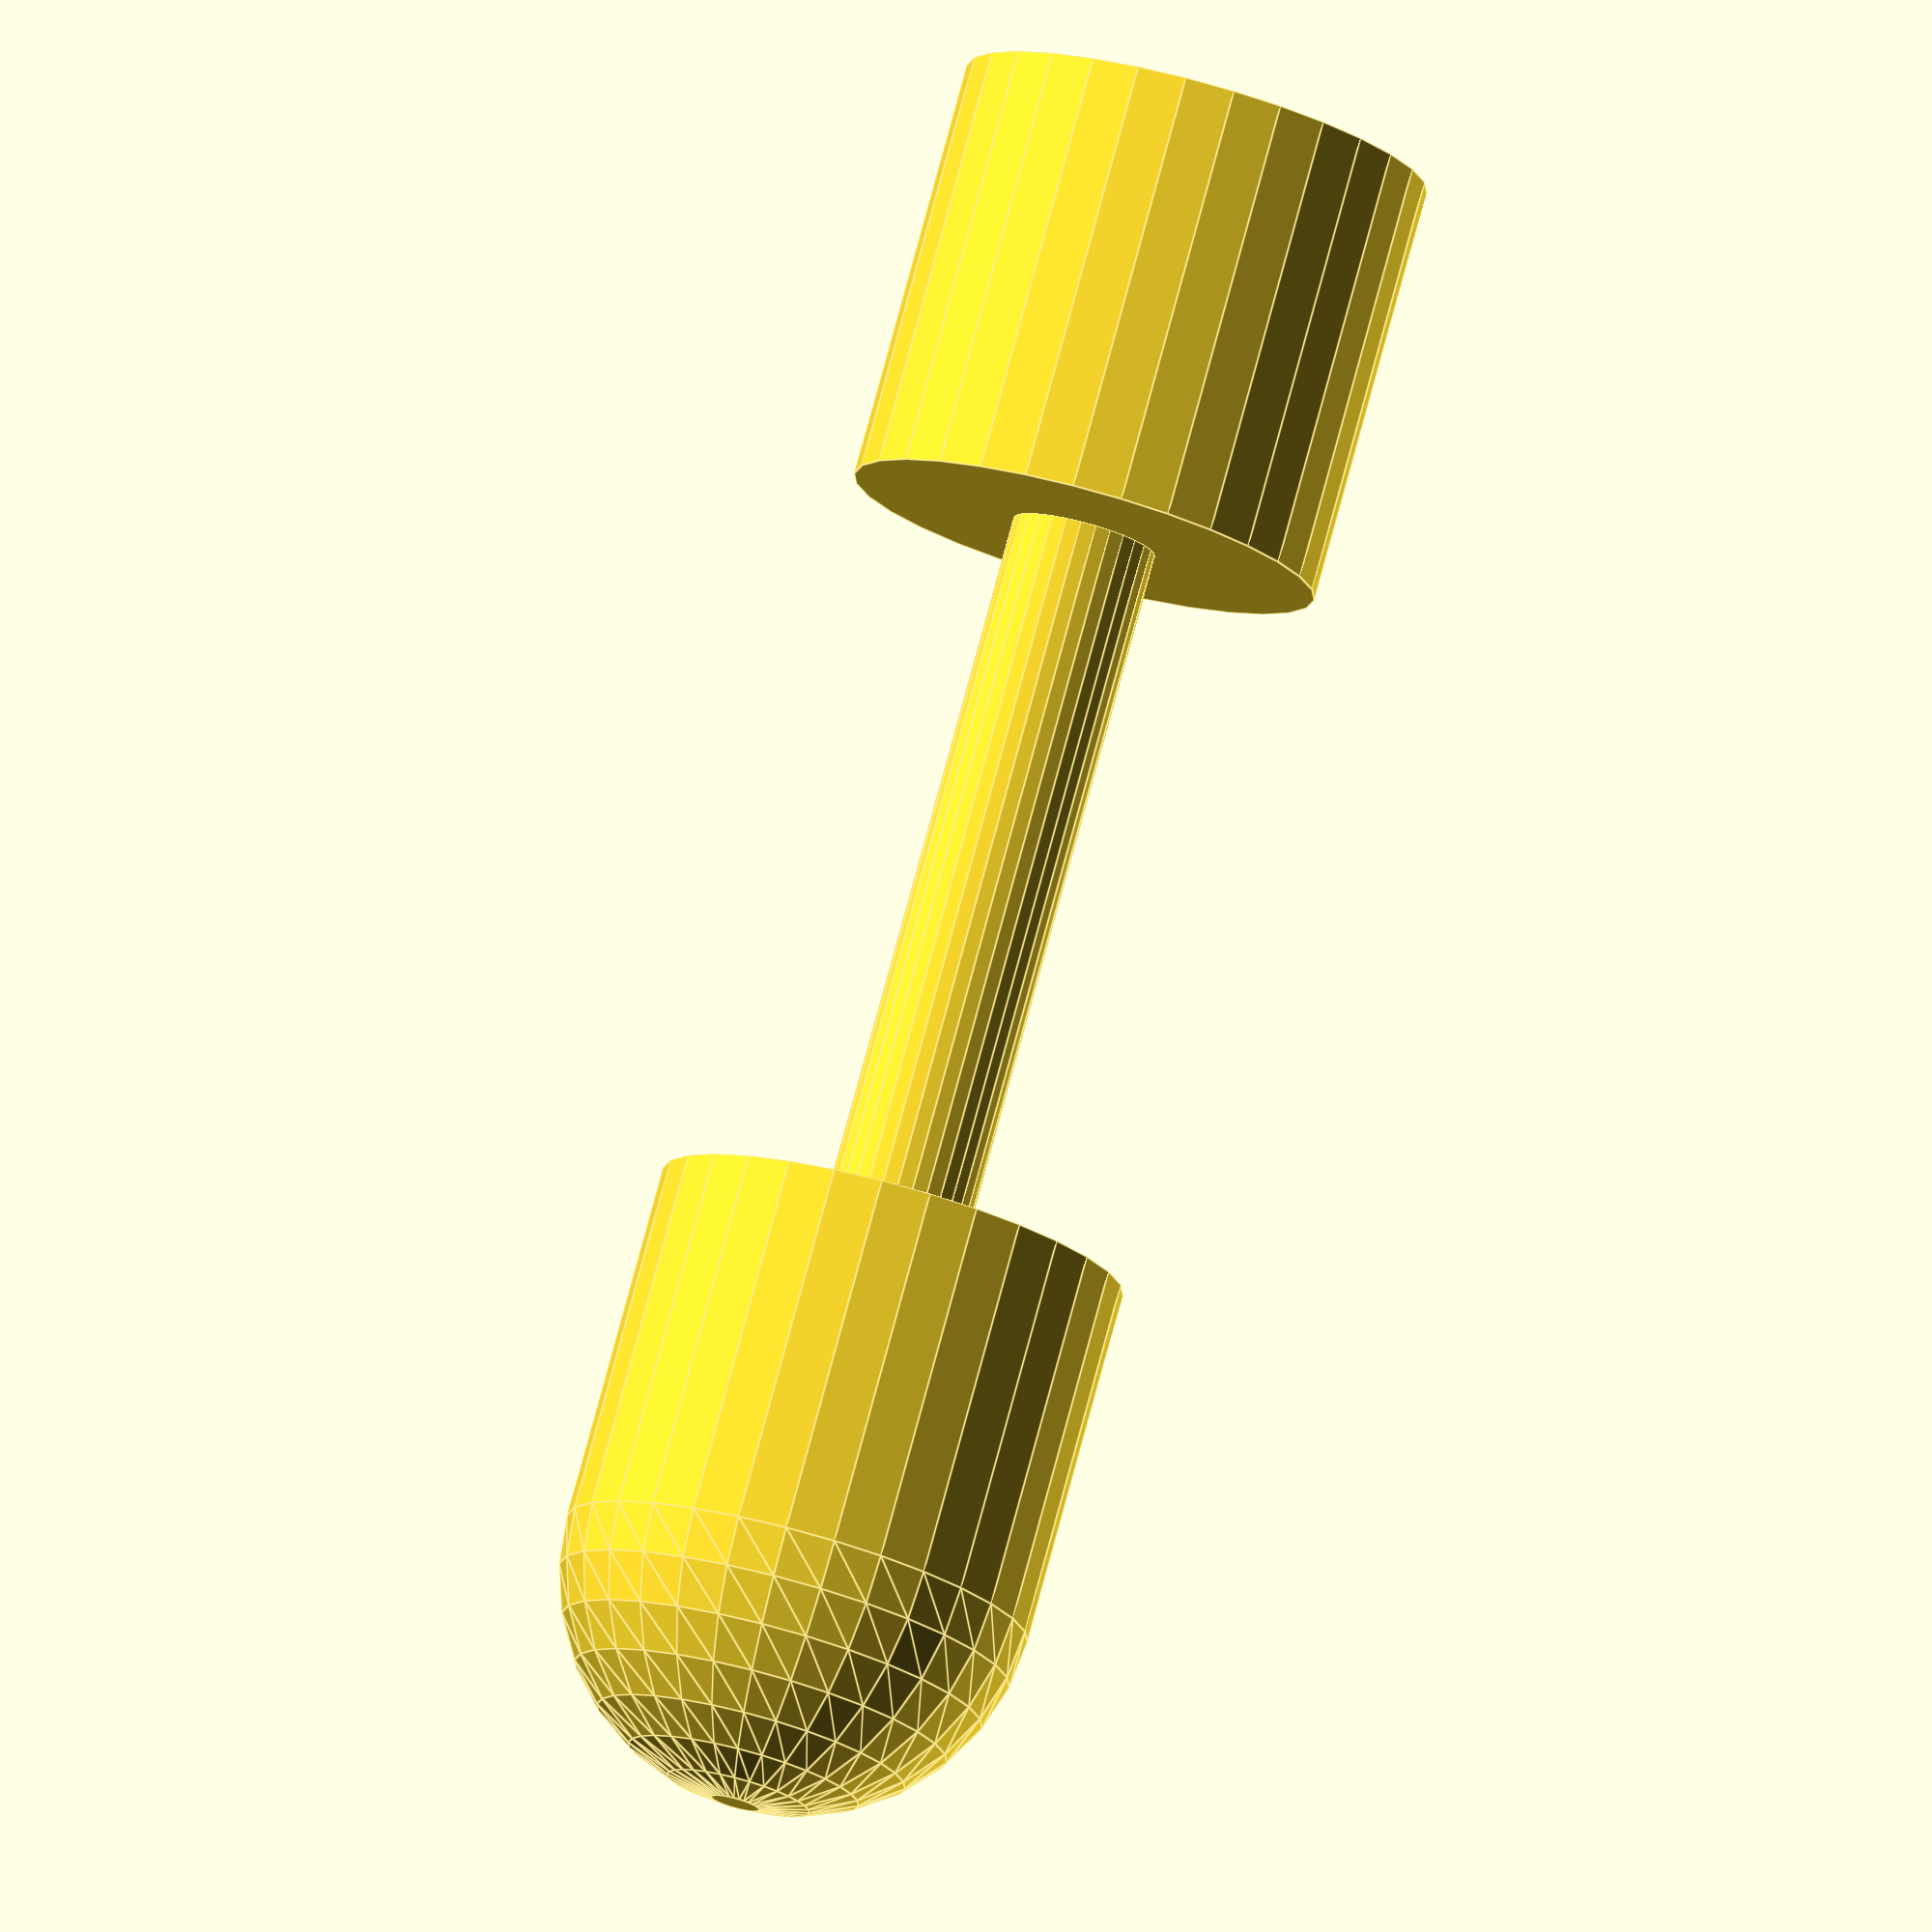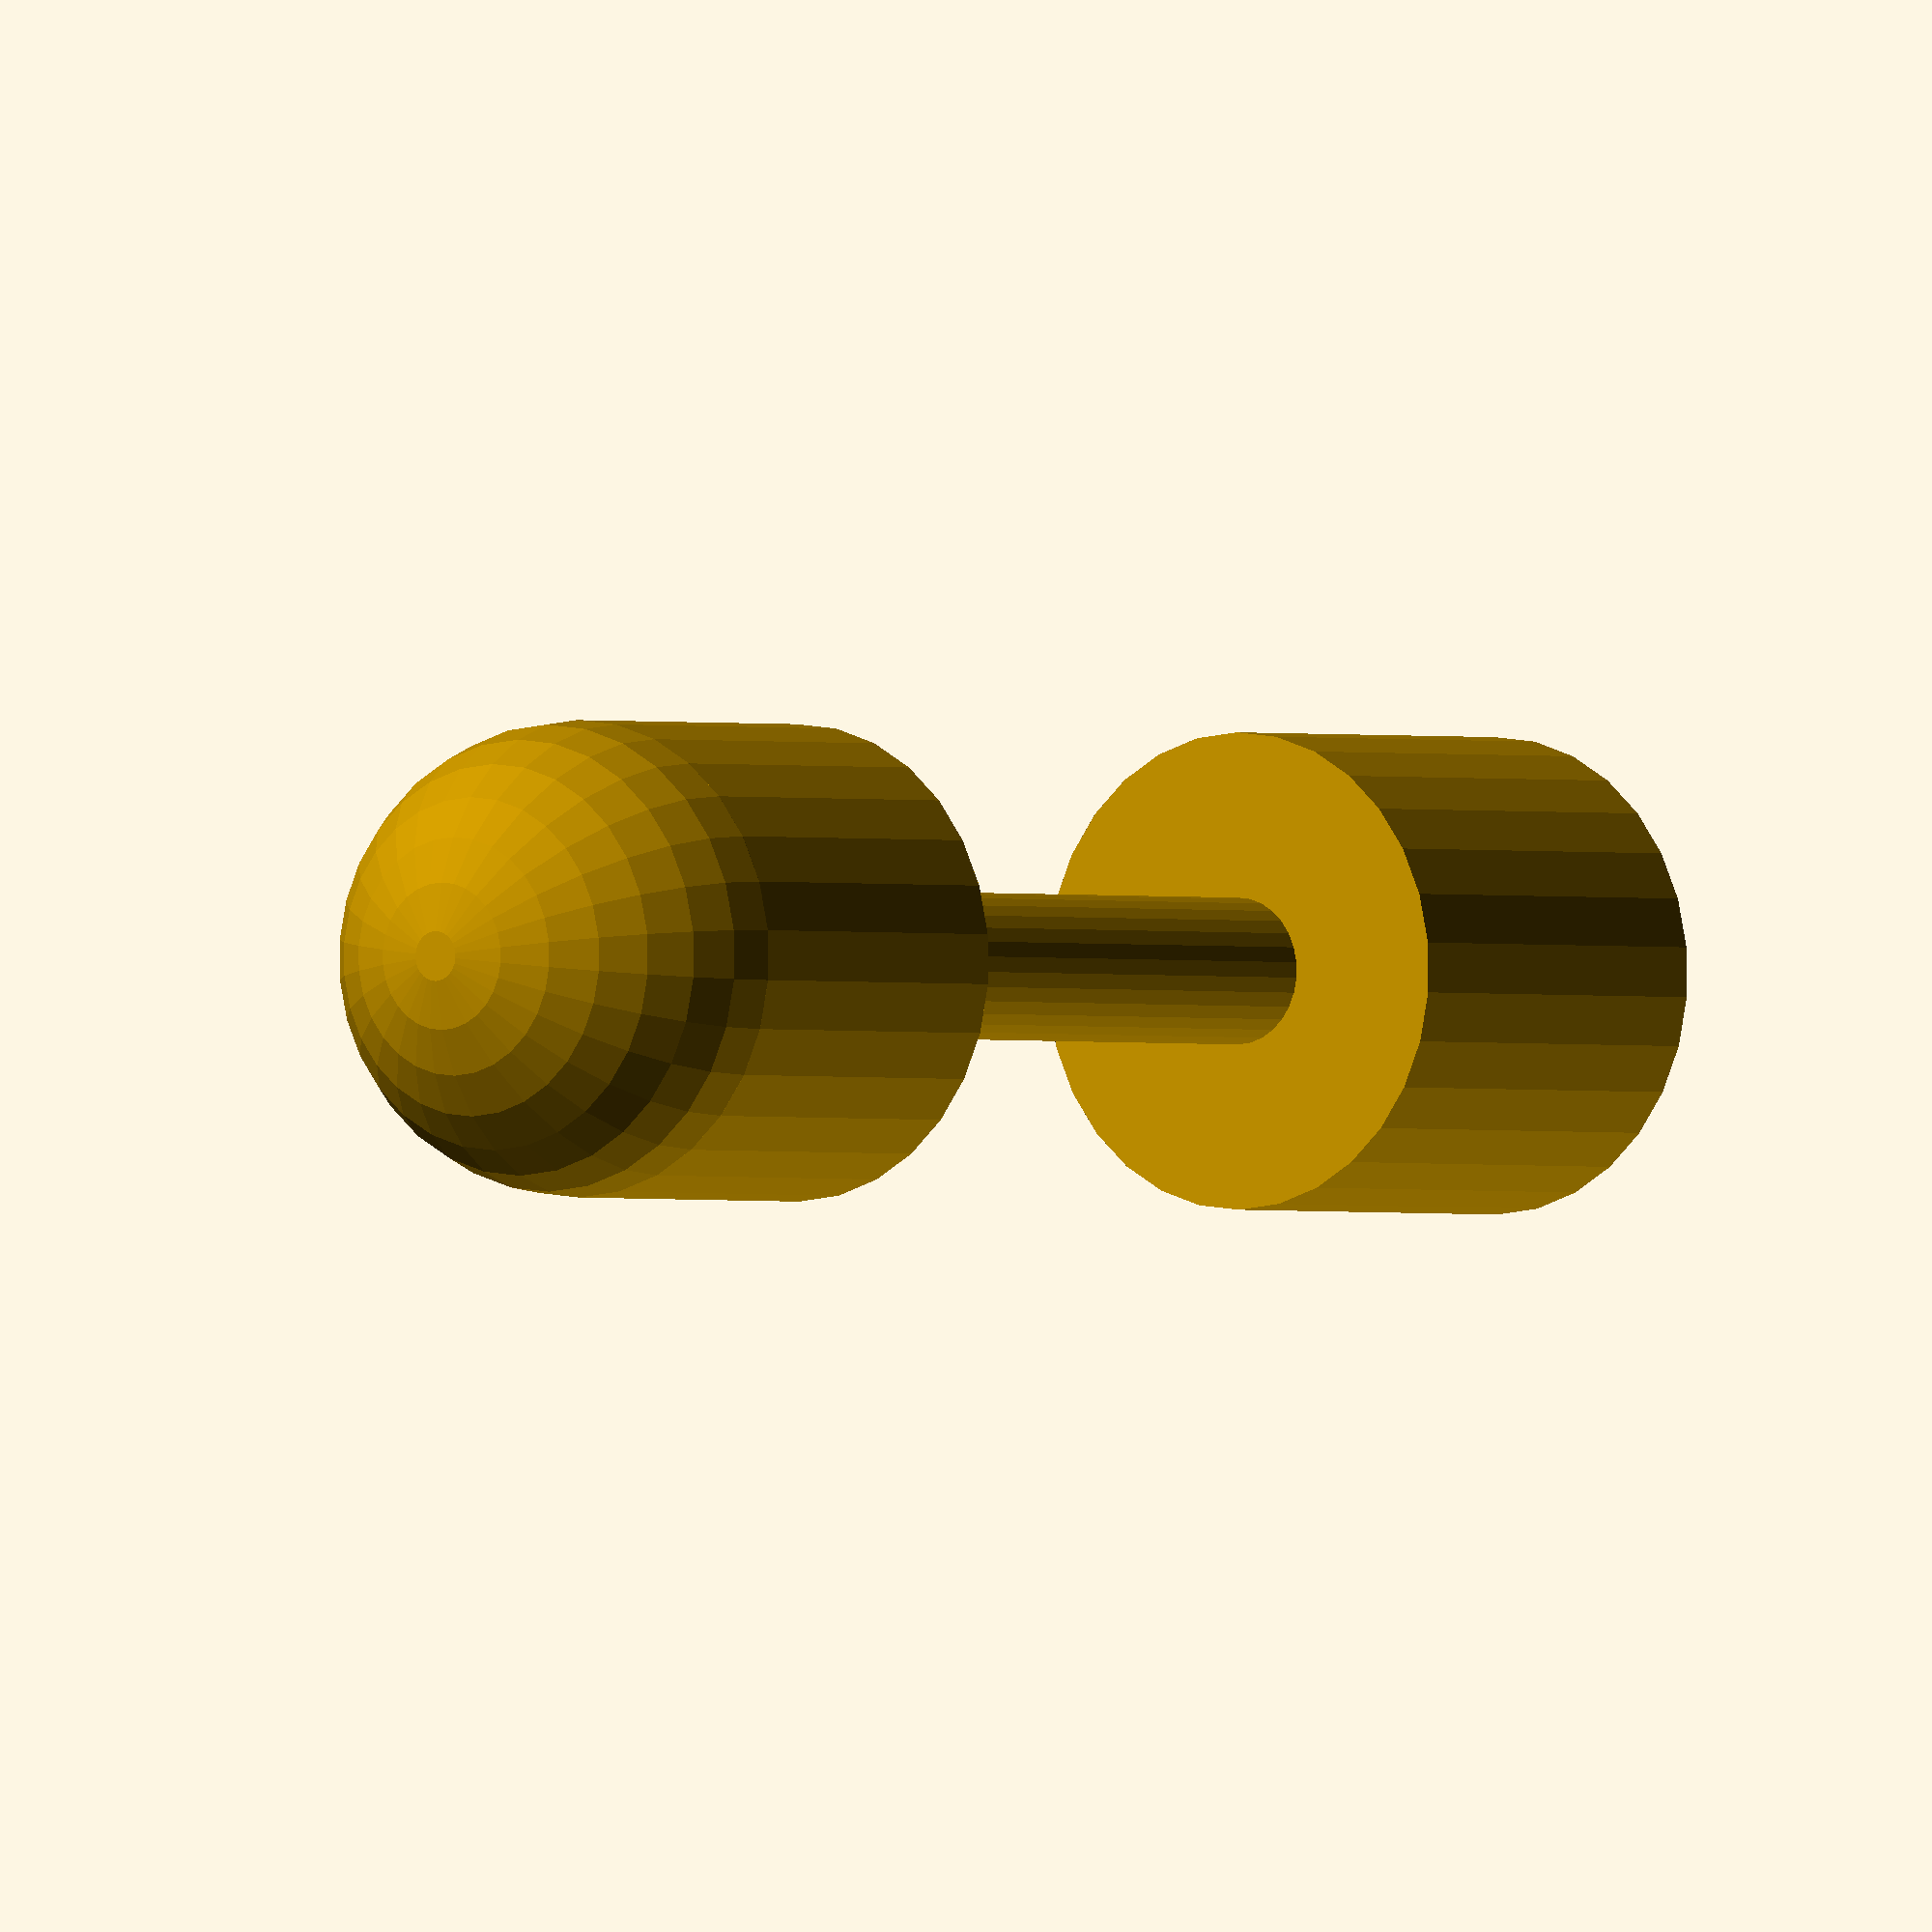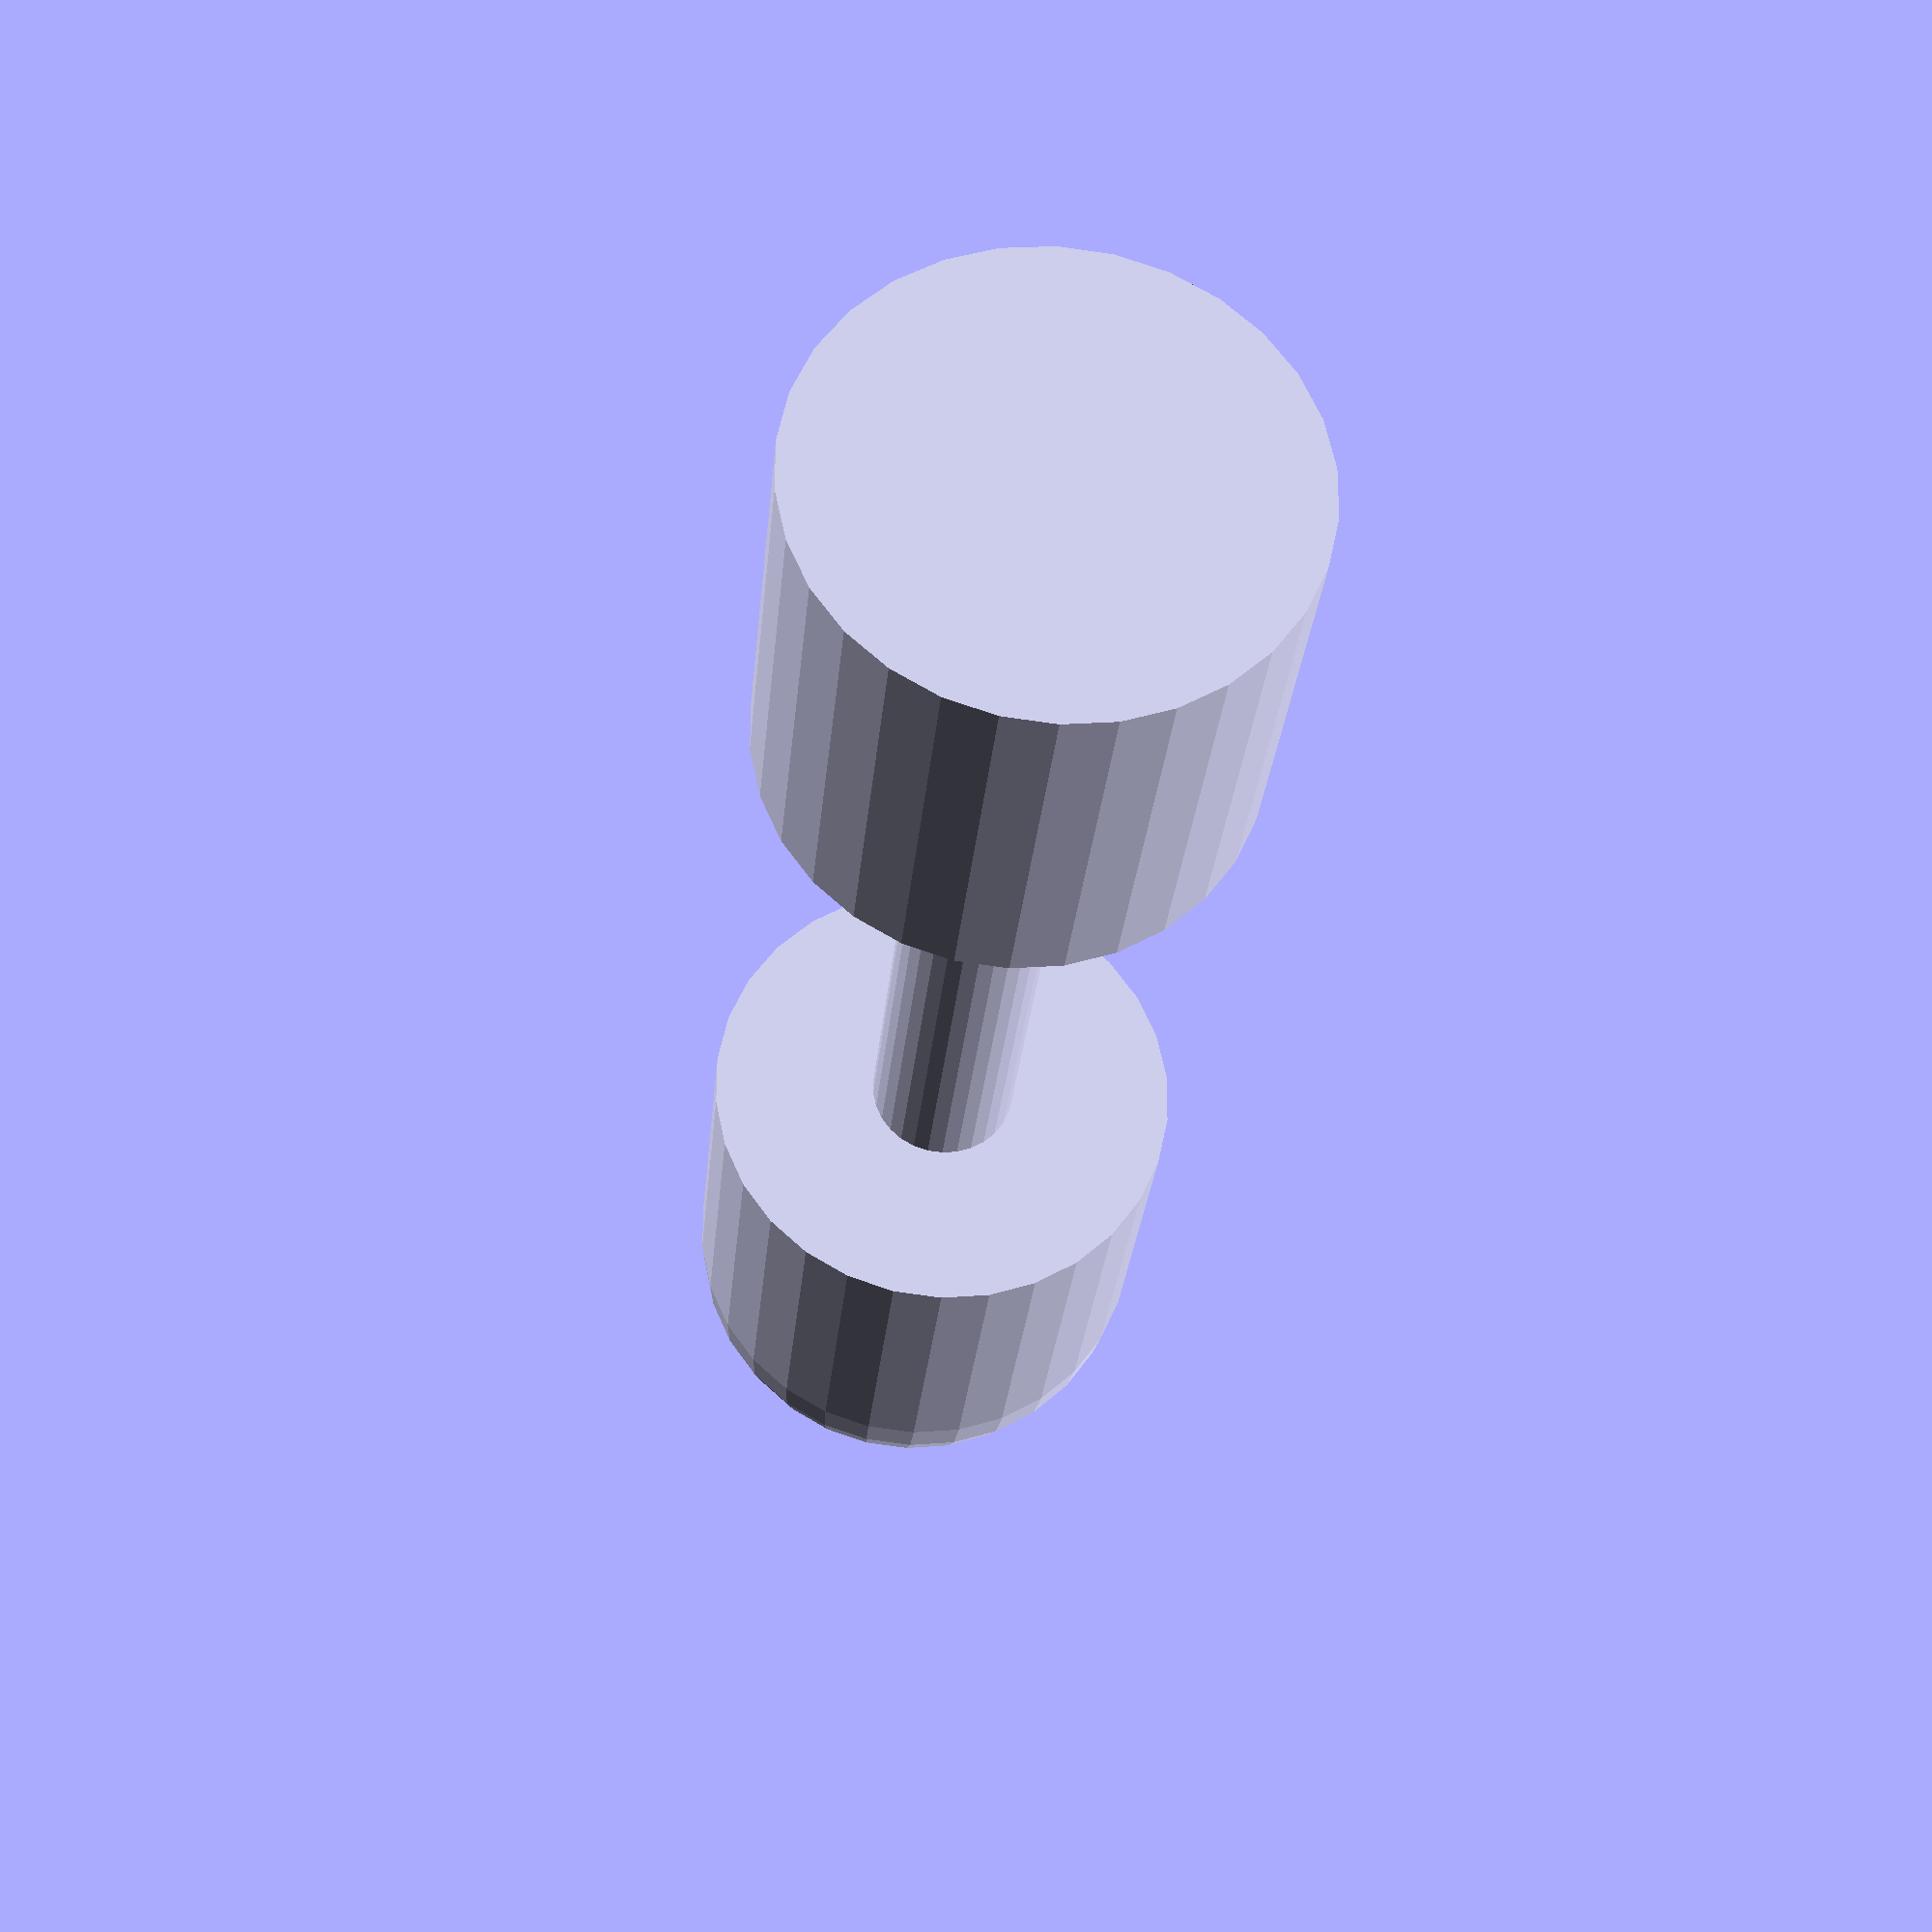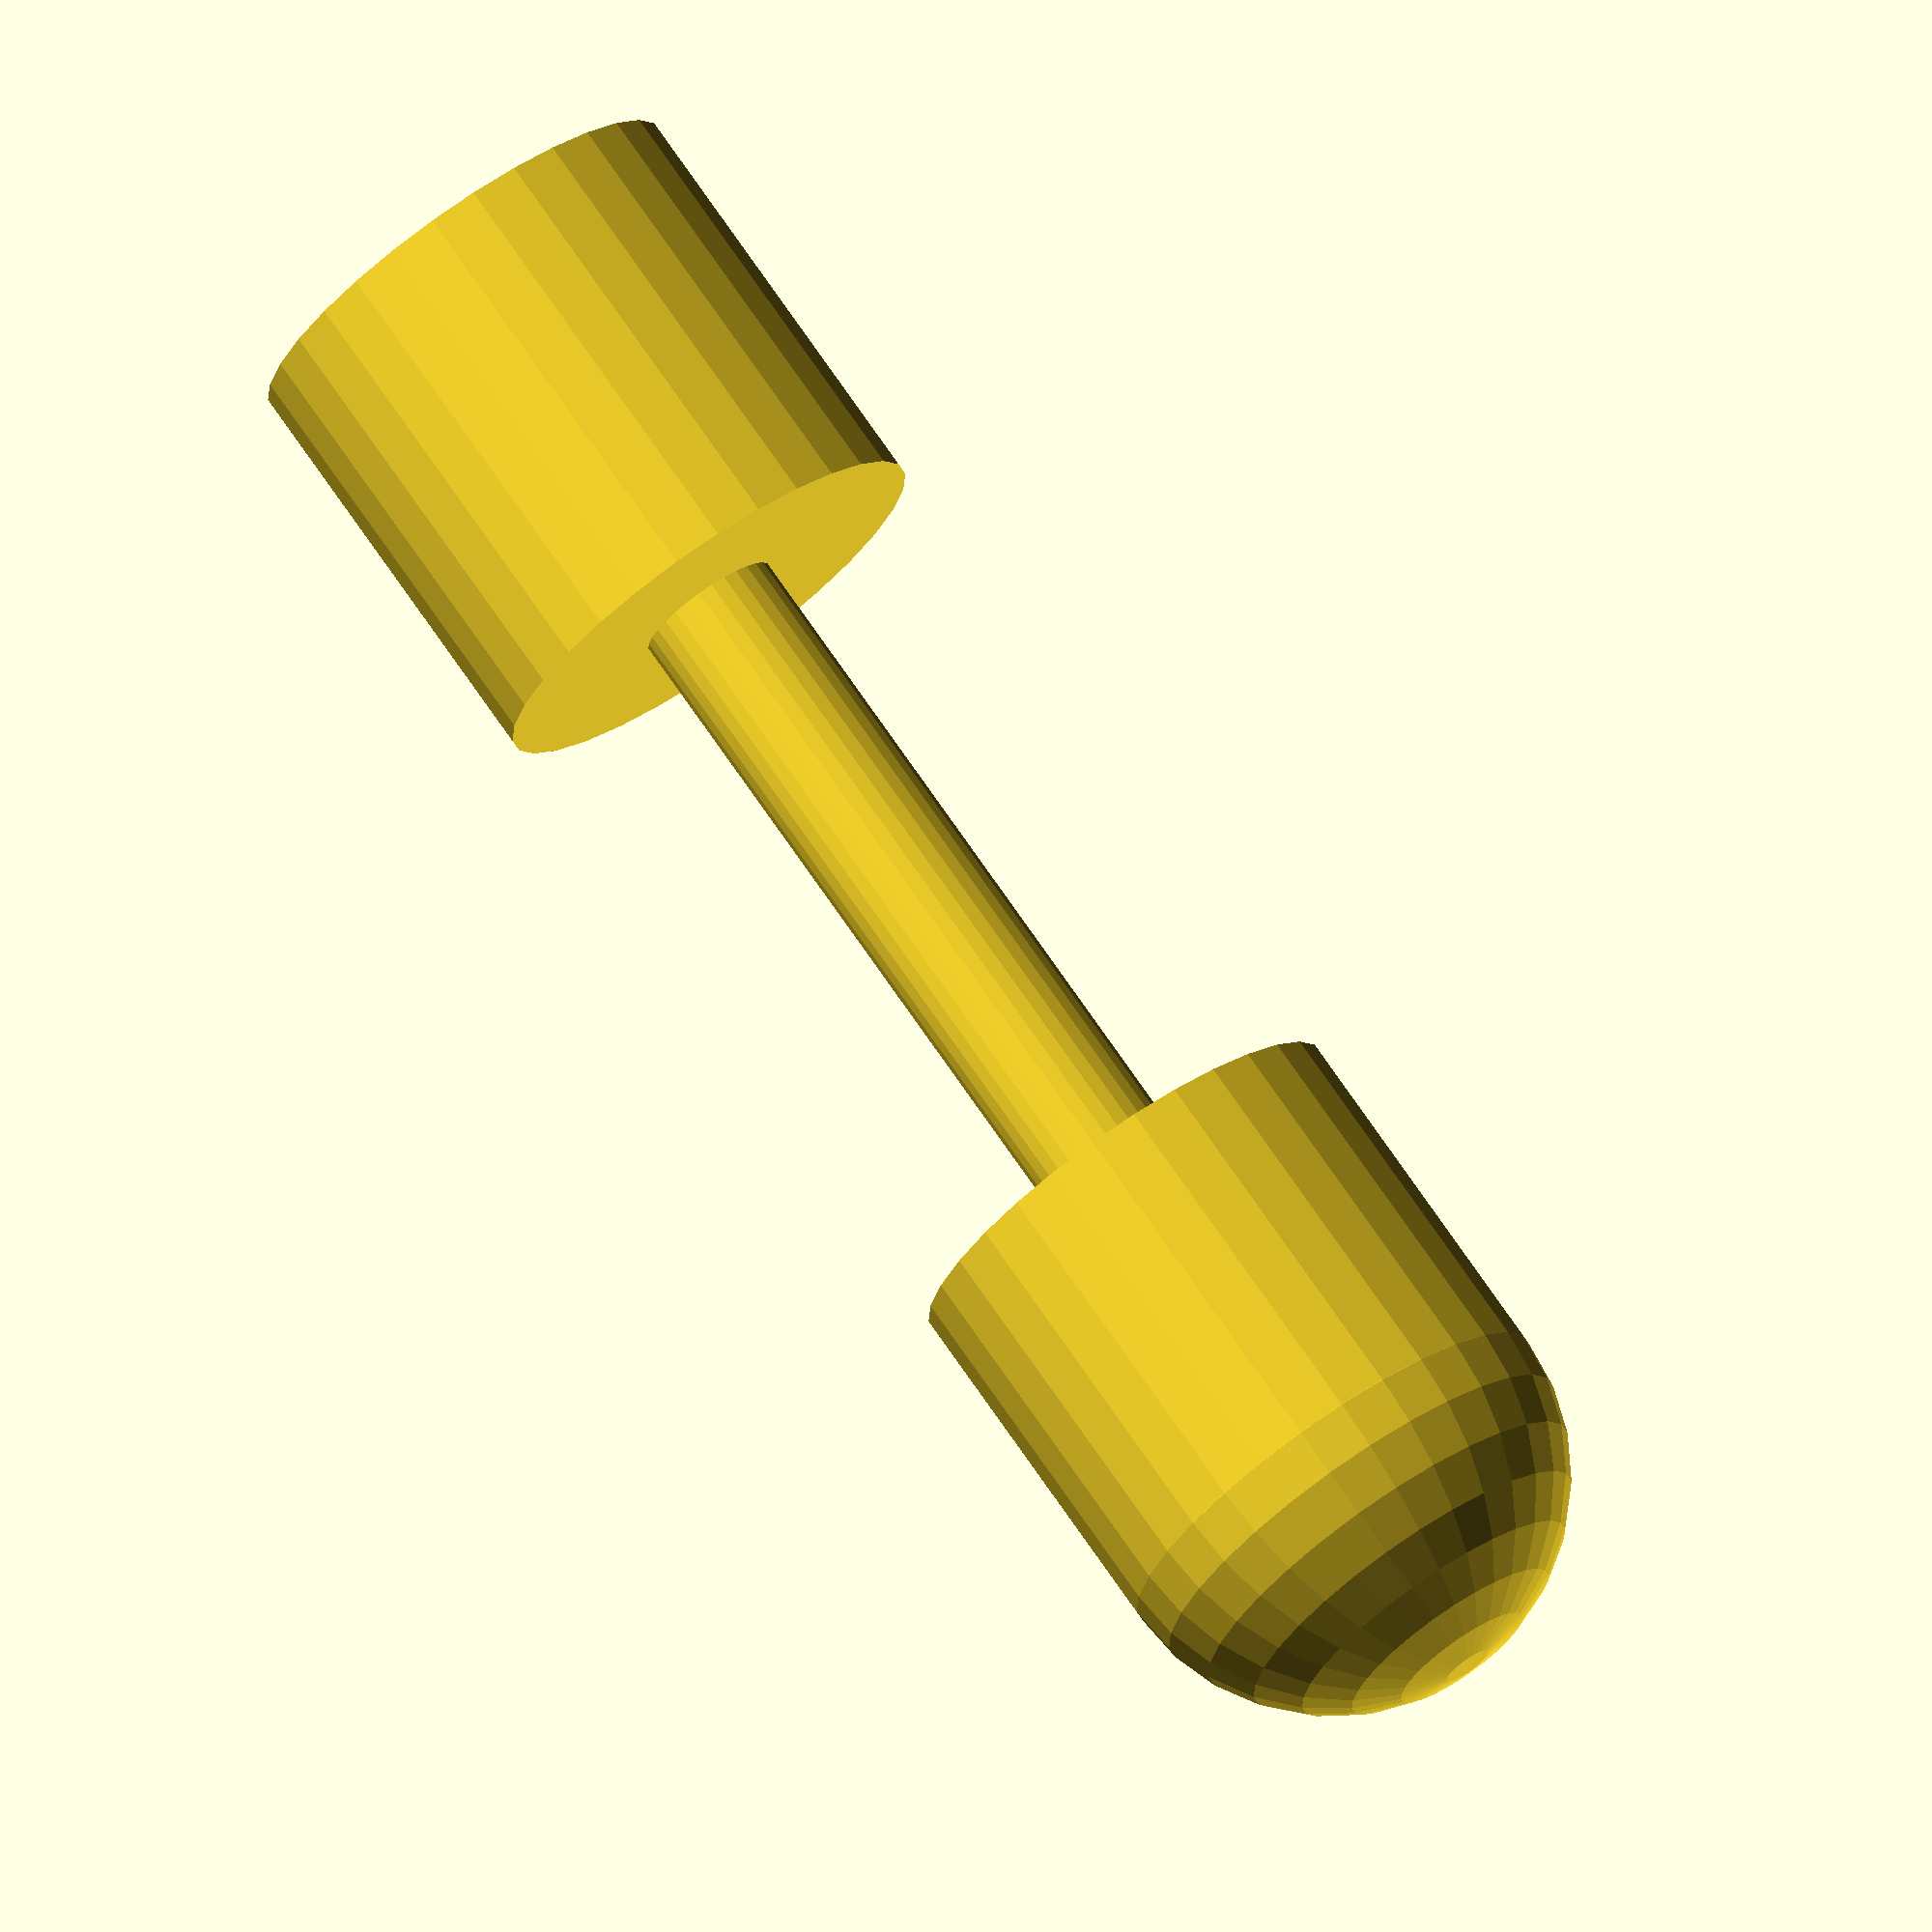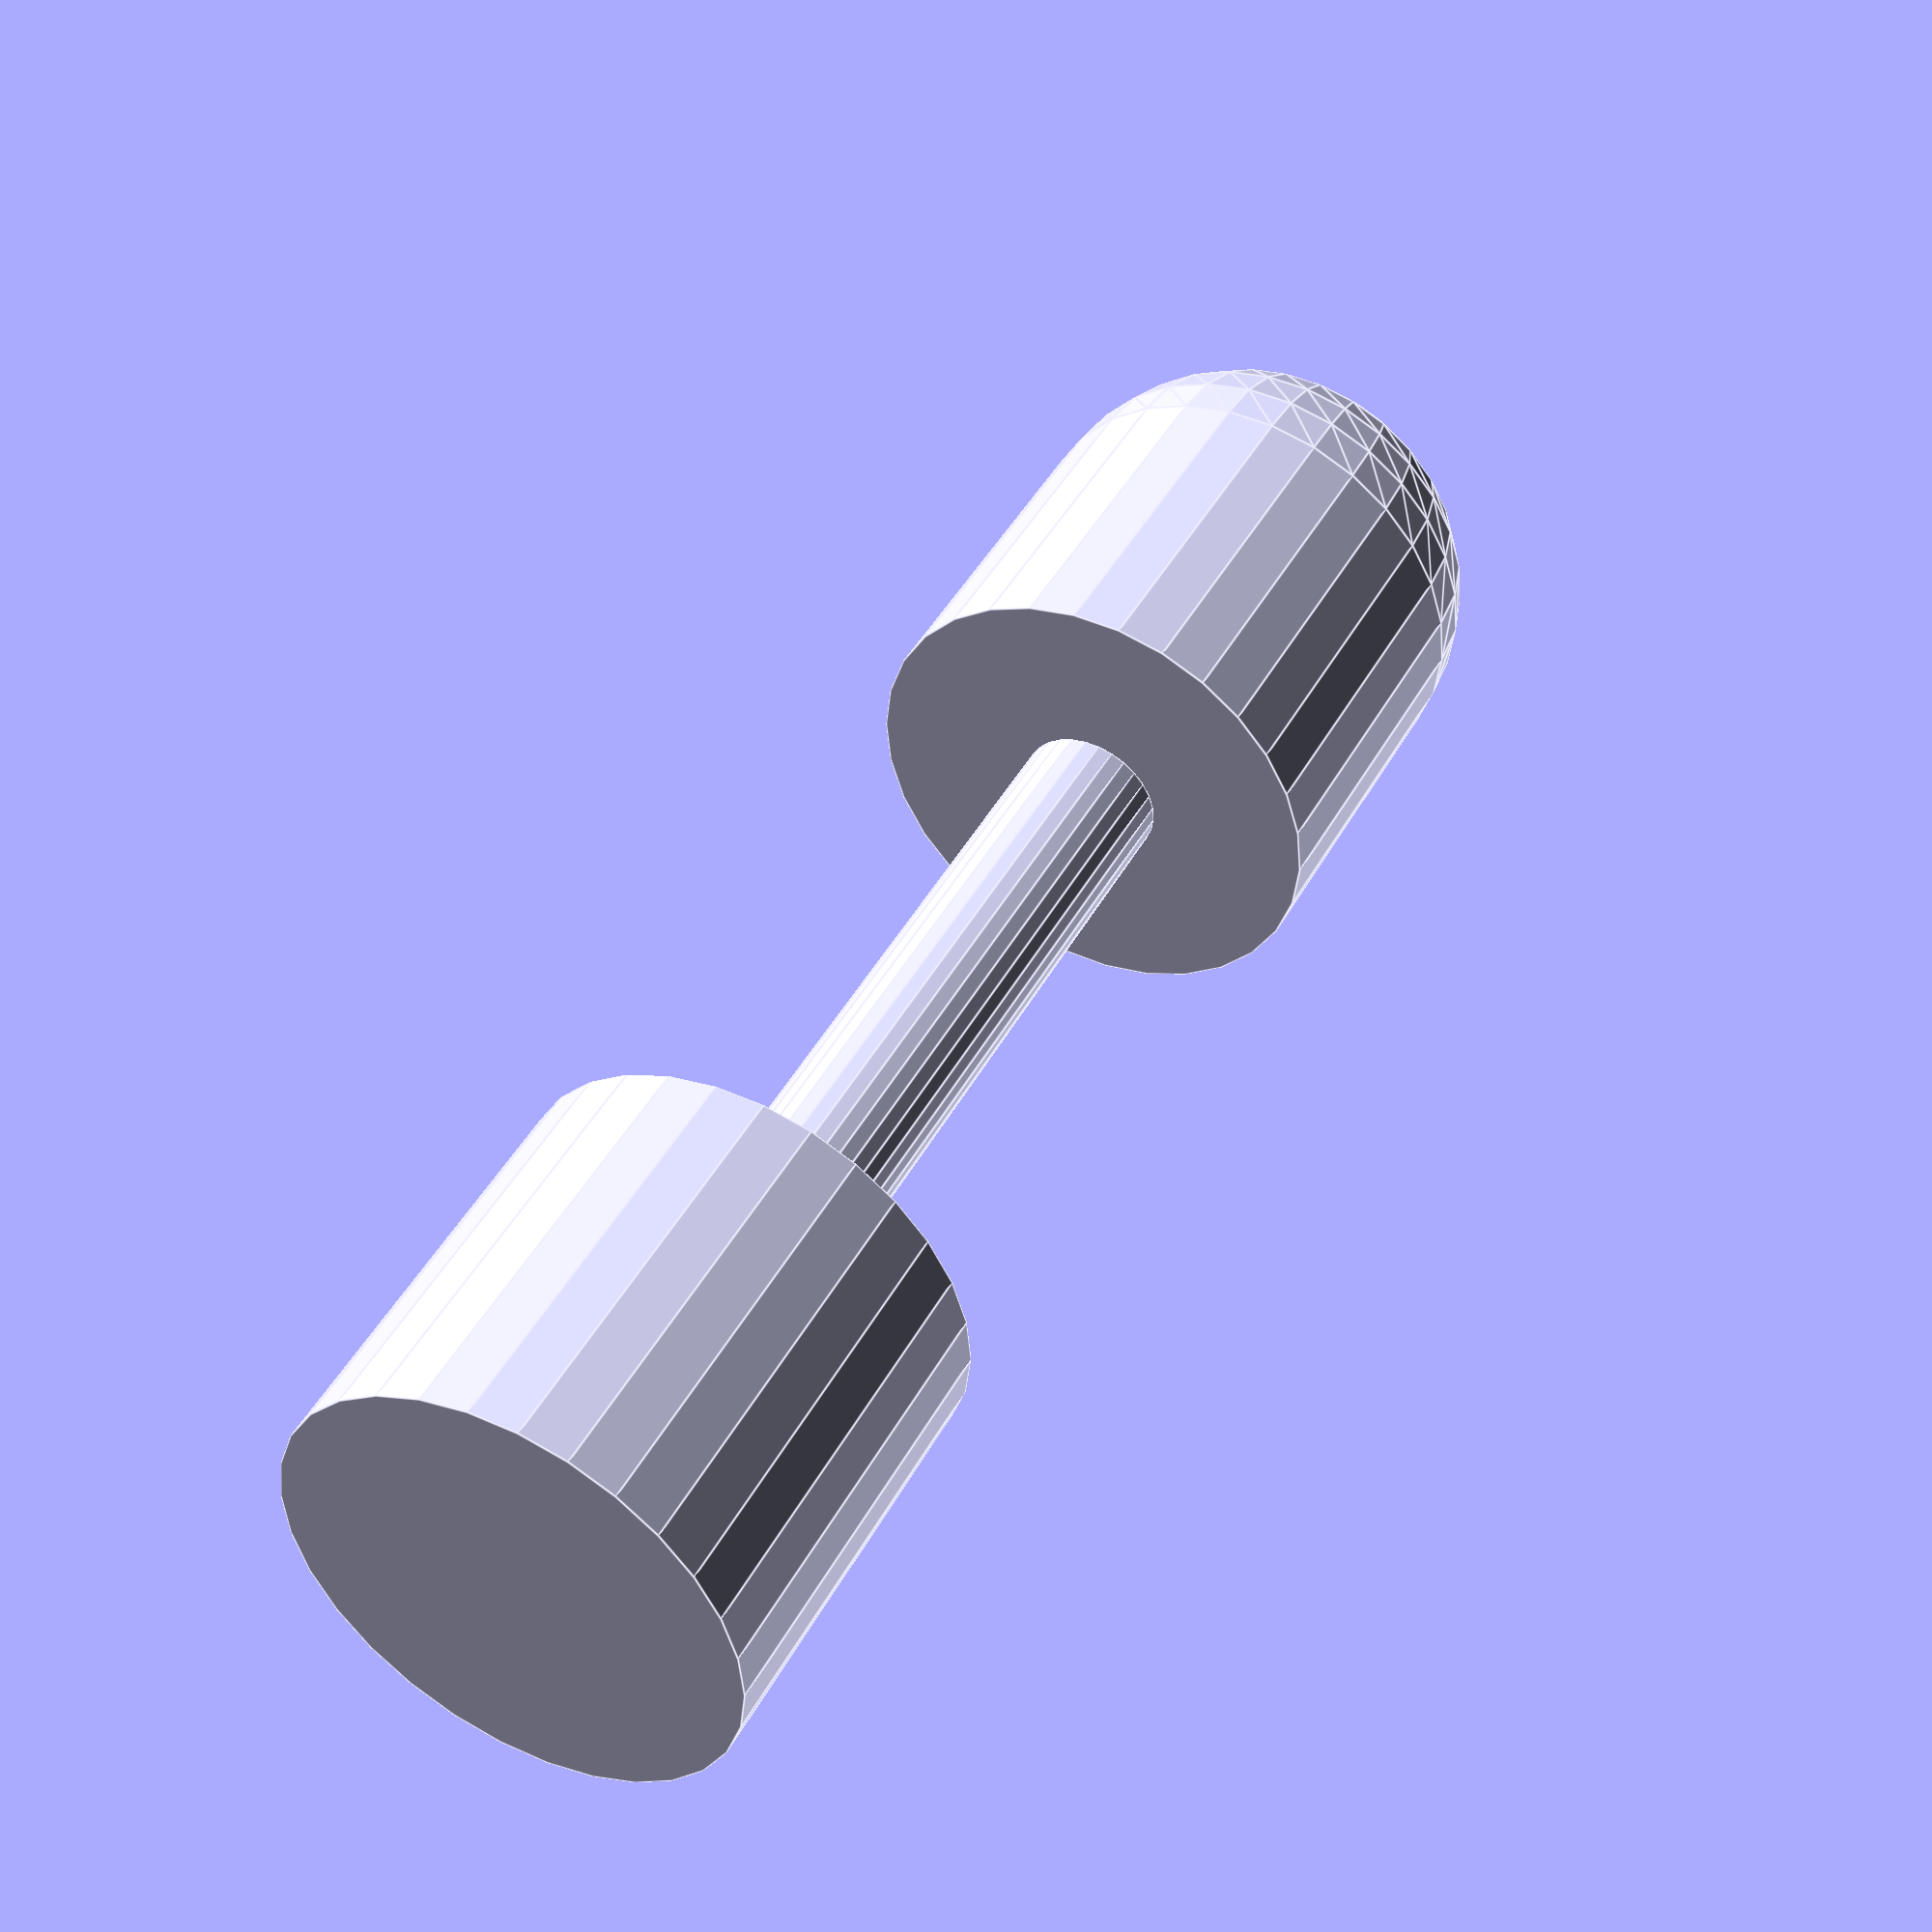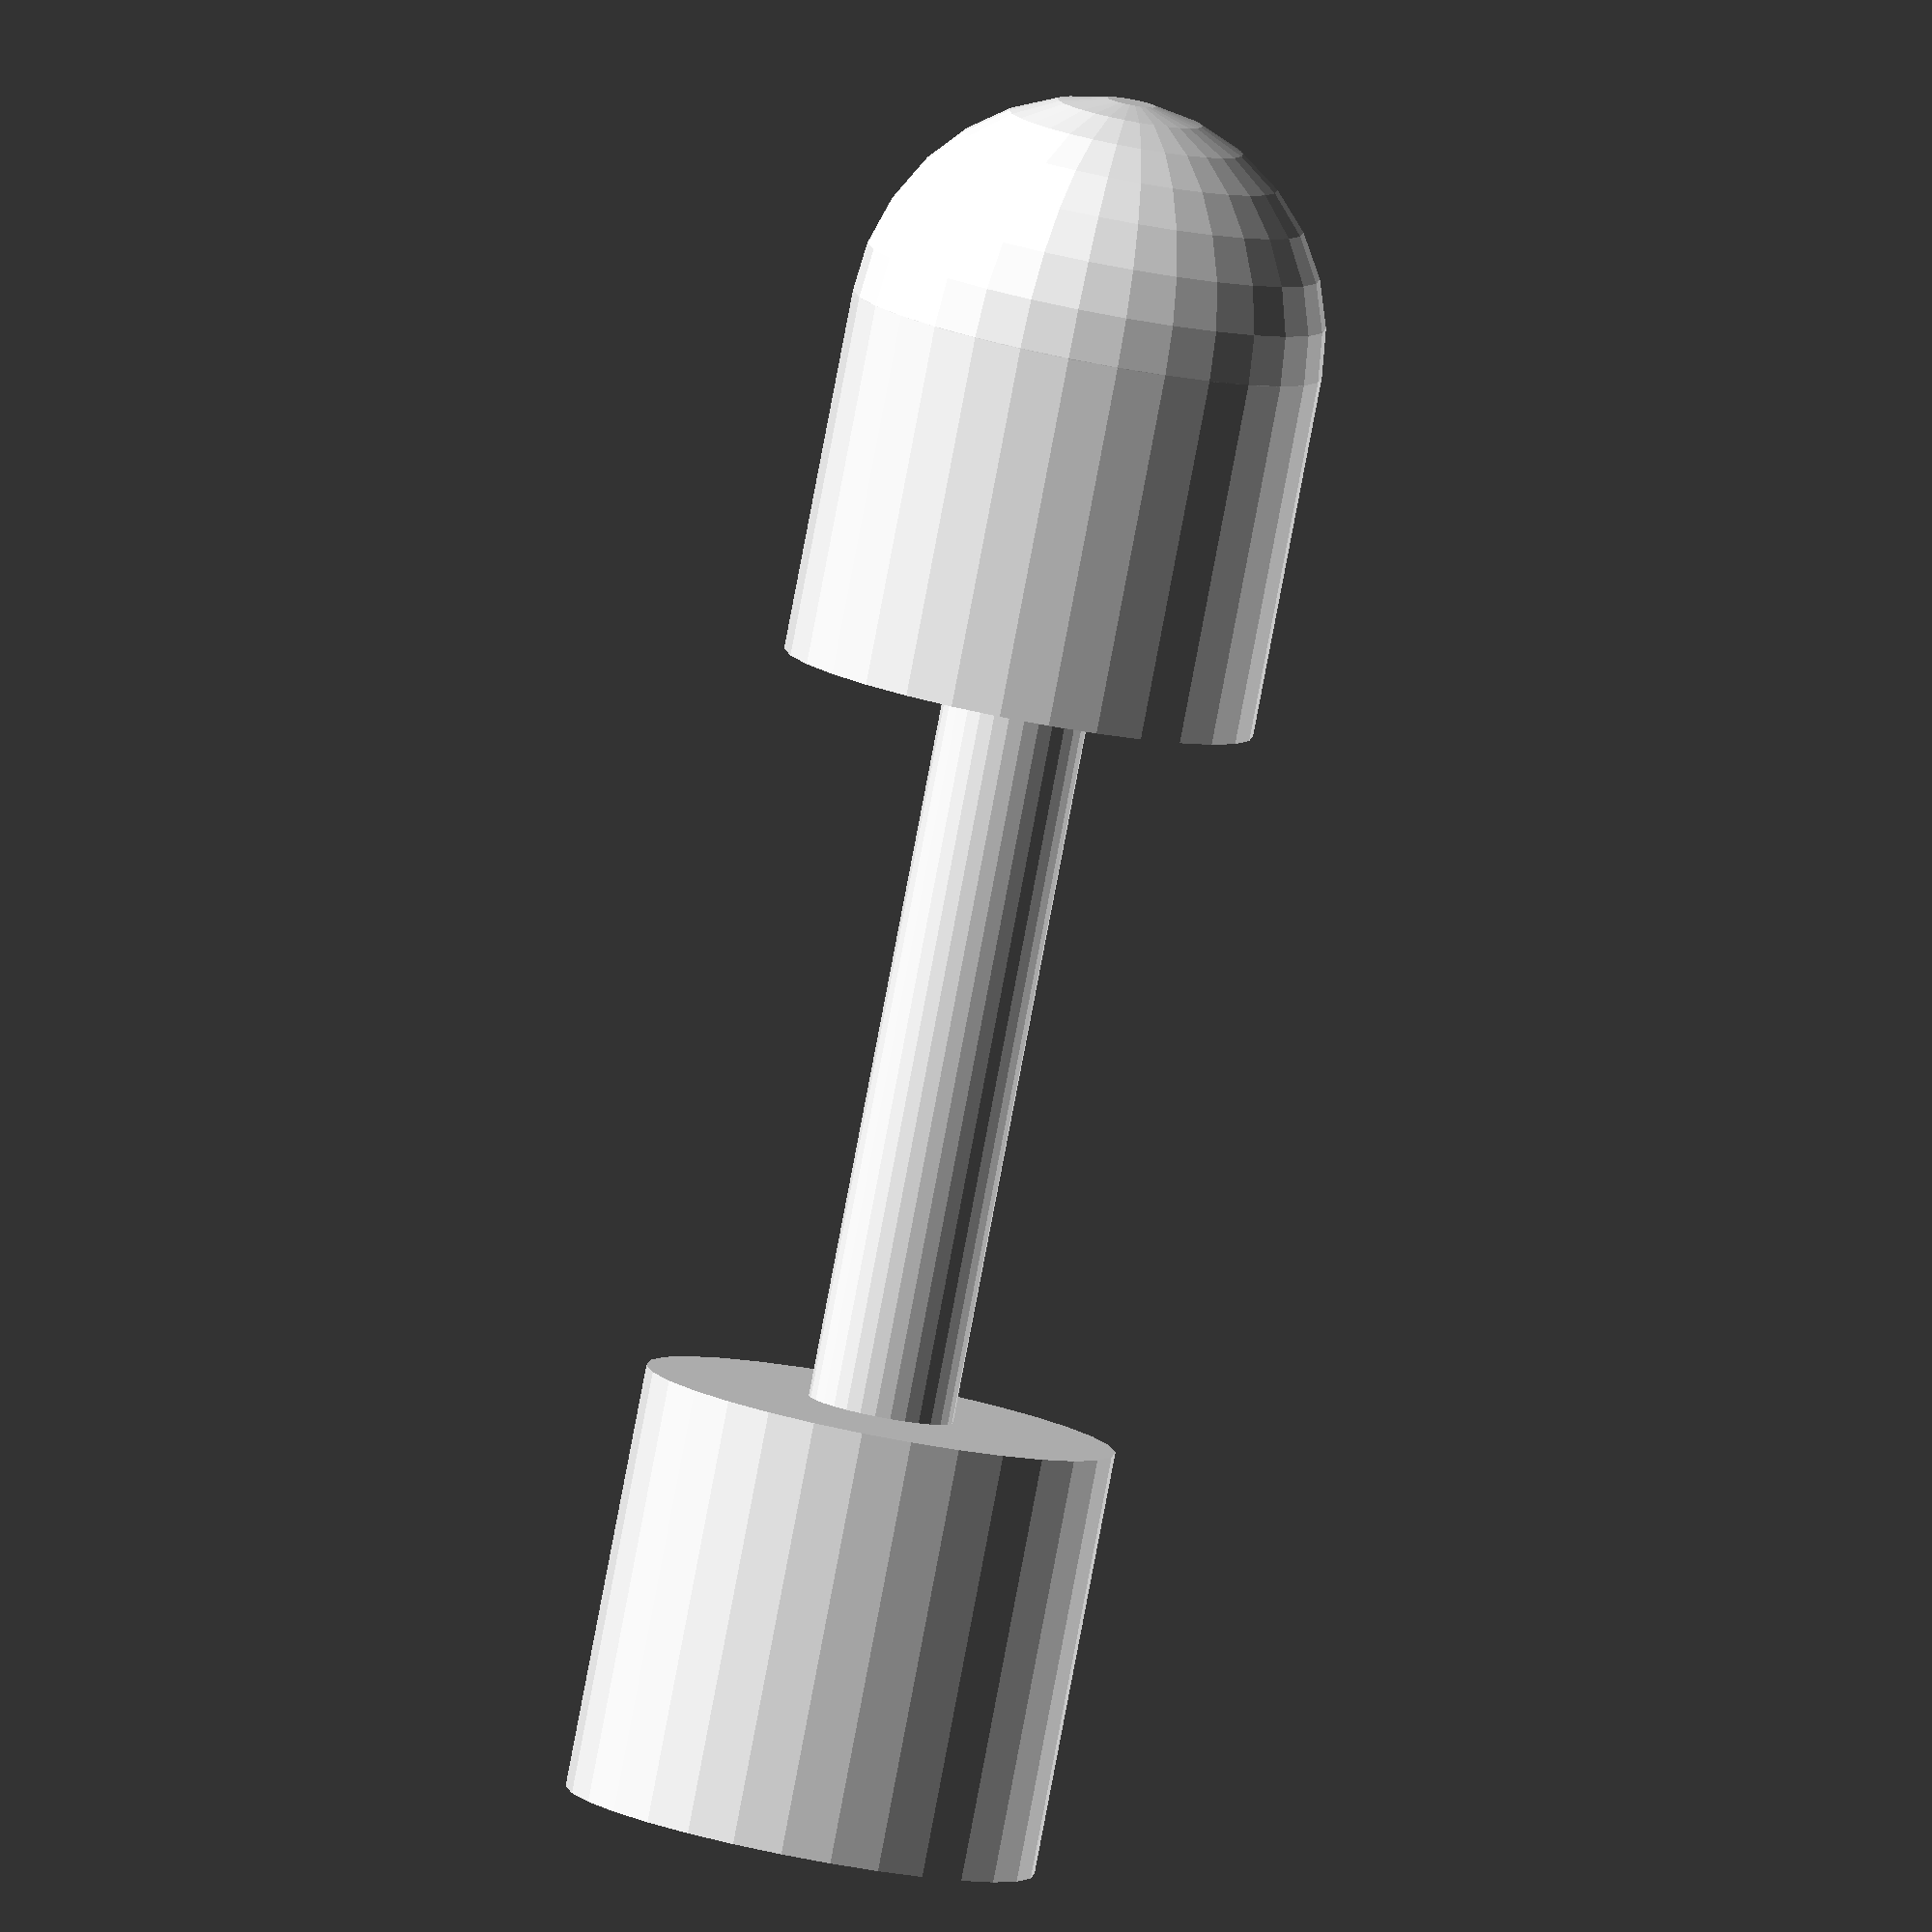
<openscad>
 translate([0,0,600])  cylinder(h=235.0,r1=130,r2=130);
 translate([0,0,200])  cylinder(h=400,r1=40,r2=40);
union() {
 cylinder(h=200,r1=130,r2=130);
 sphere(r=130);
}

</openscad>
<views>
elev=101.7 azim=188.7 roll=344.9 proj=o view=edges
elev=180.8 azim=234.4 roll=323.2 proj=o view=solid
elev=207.6 azim=102.2 roll=185.0 proj=p view=wireframe
elev=106.5 azim=147.4 roll=34.5 proj=o view=solid
elev=135.1 azim=48.6 roll=152.8 proj=p view=edges
elev=263.2 azim=109.4 roll=10.8 proj=o view=wireframe
</views>
